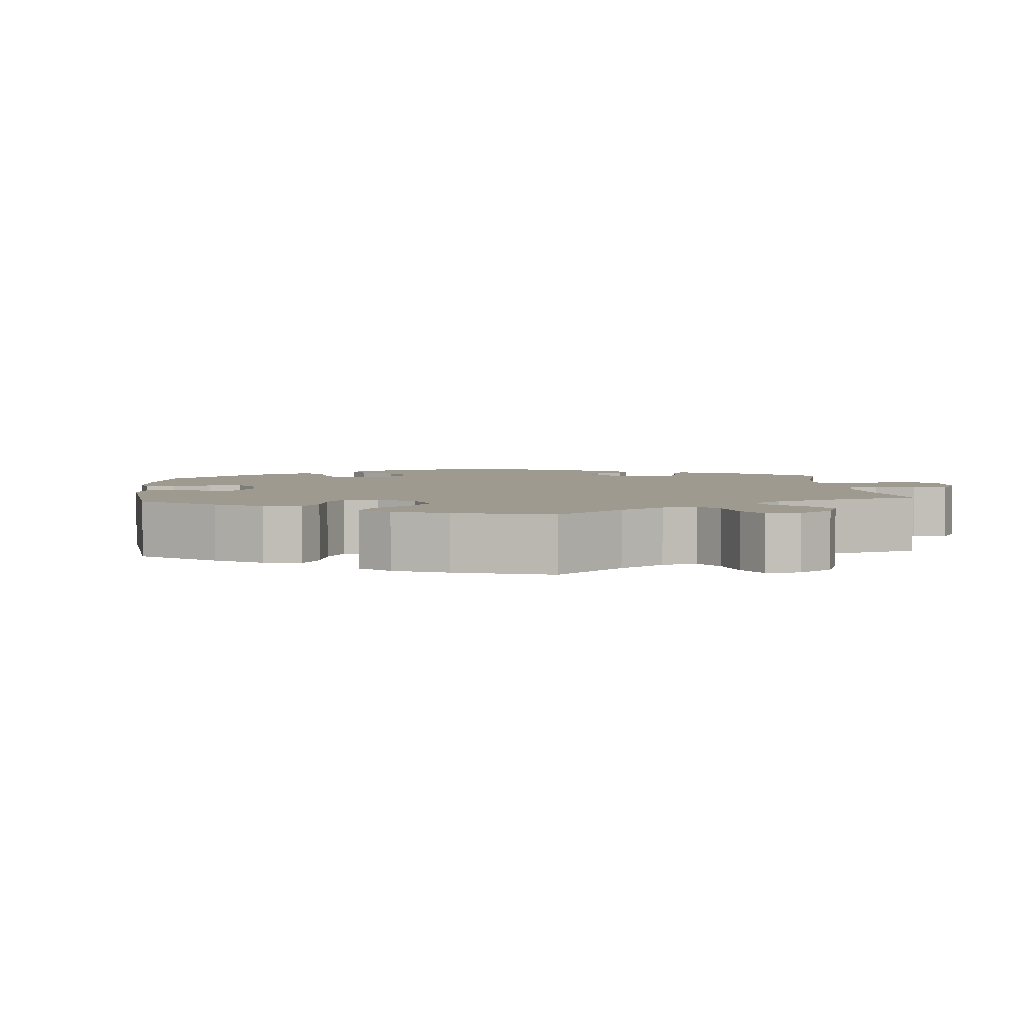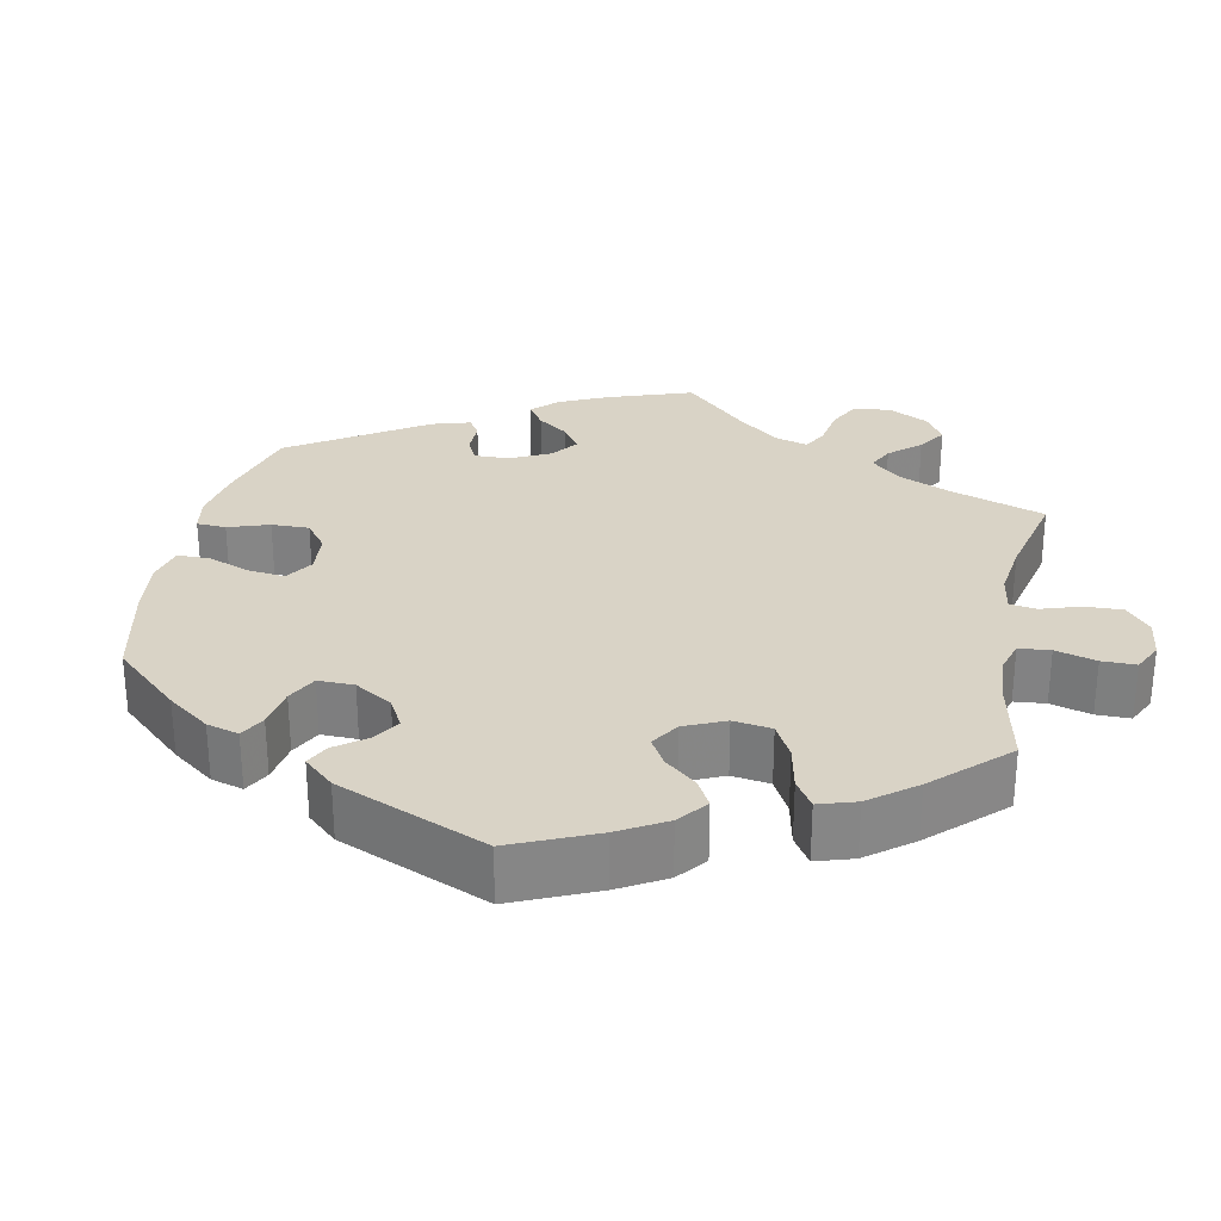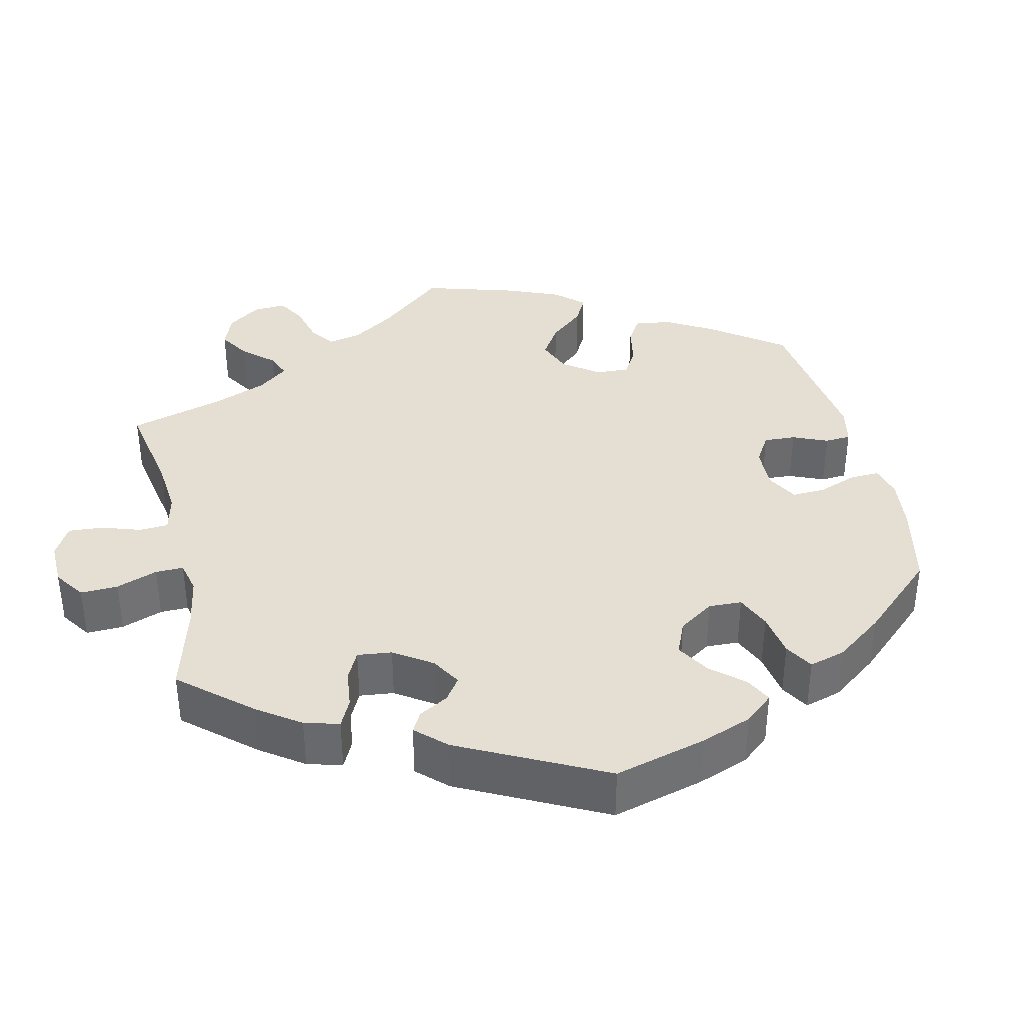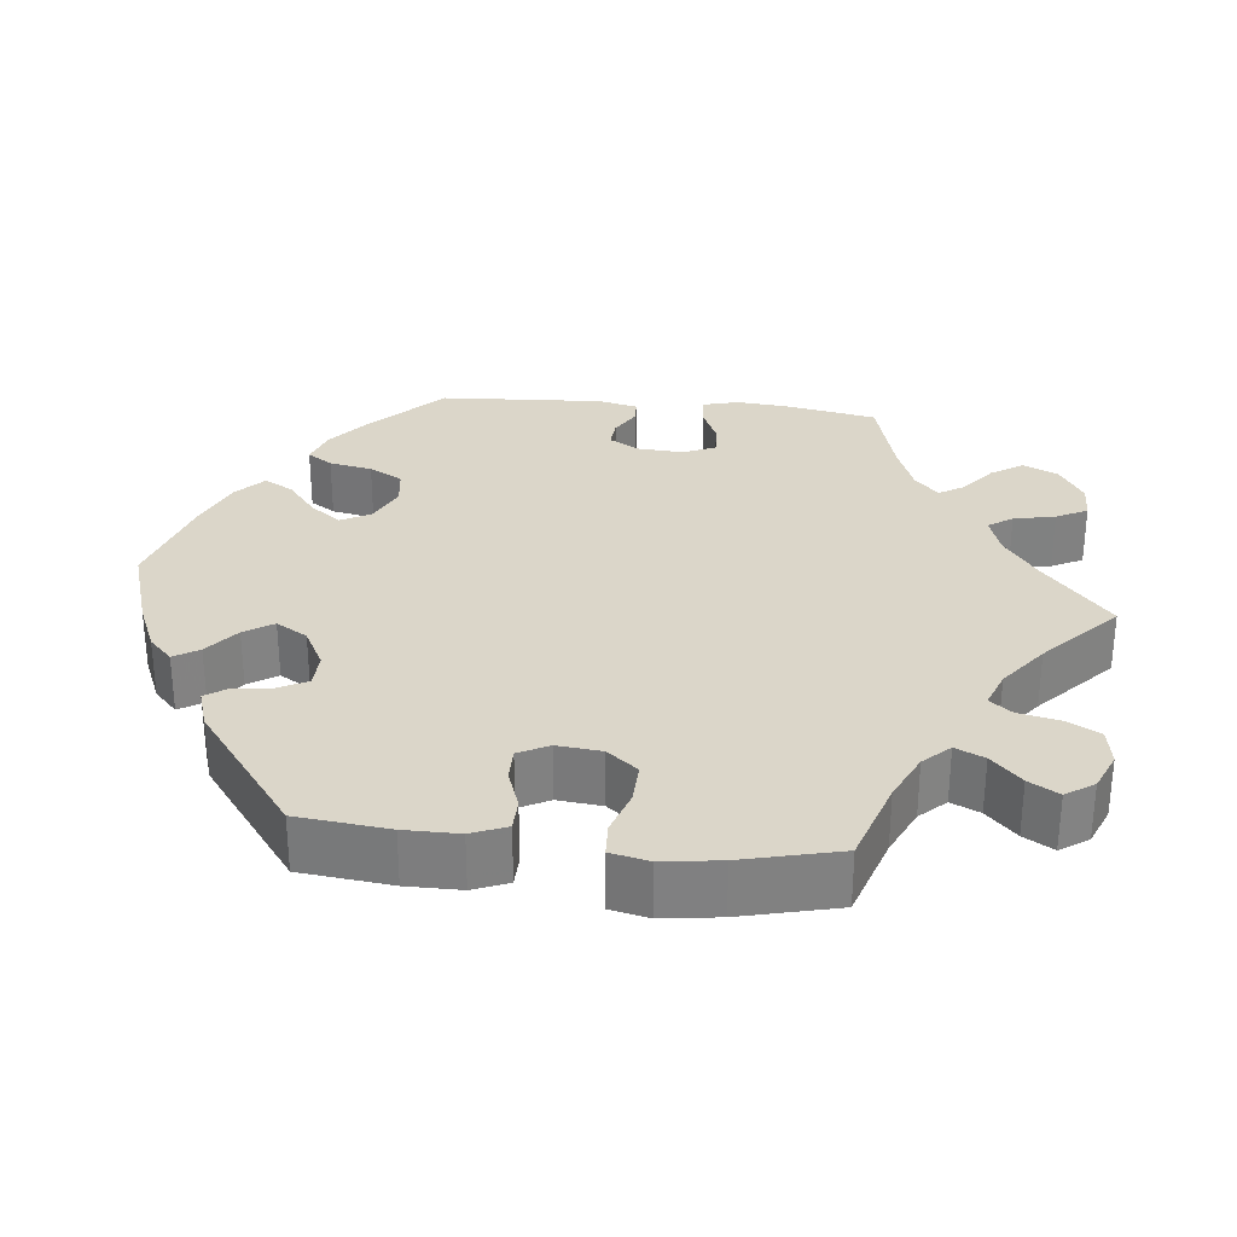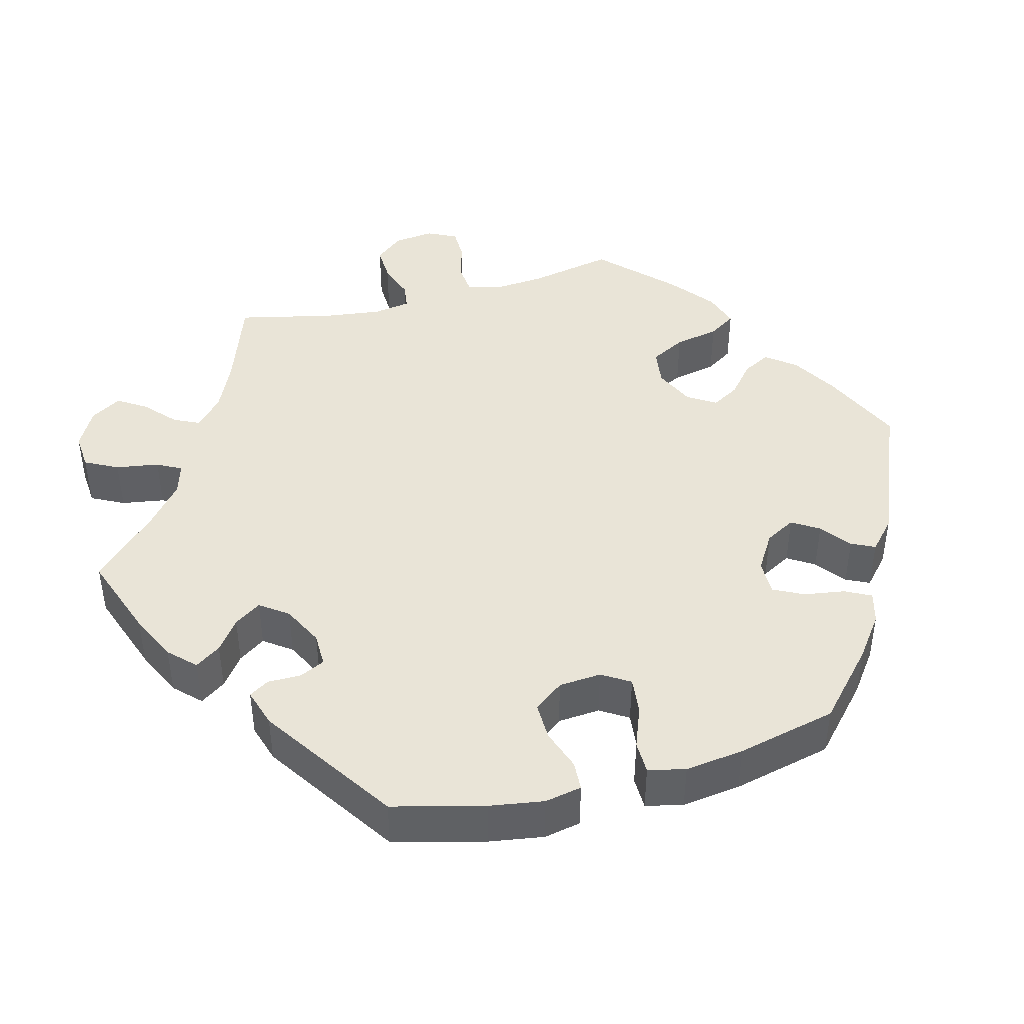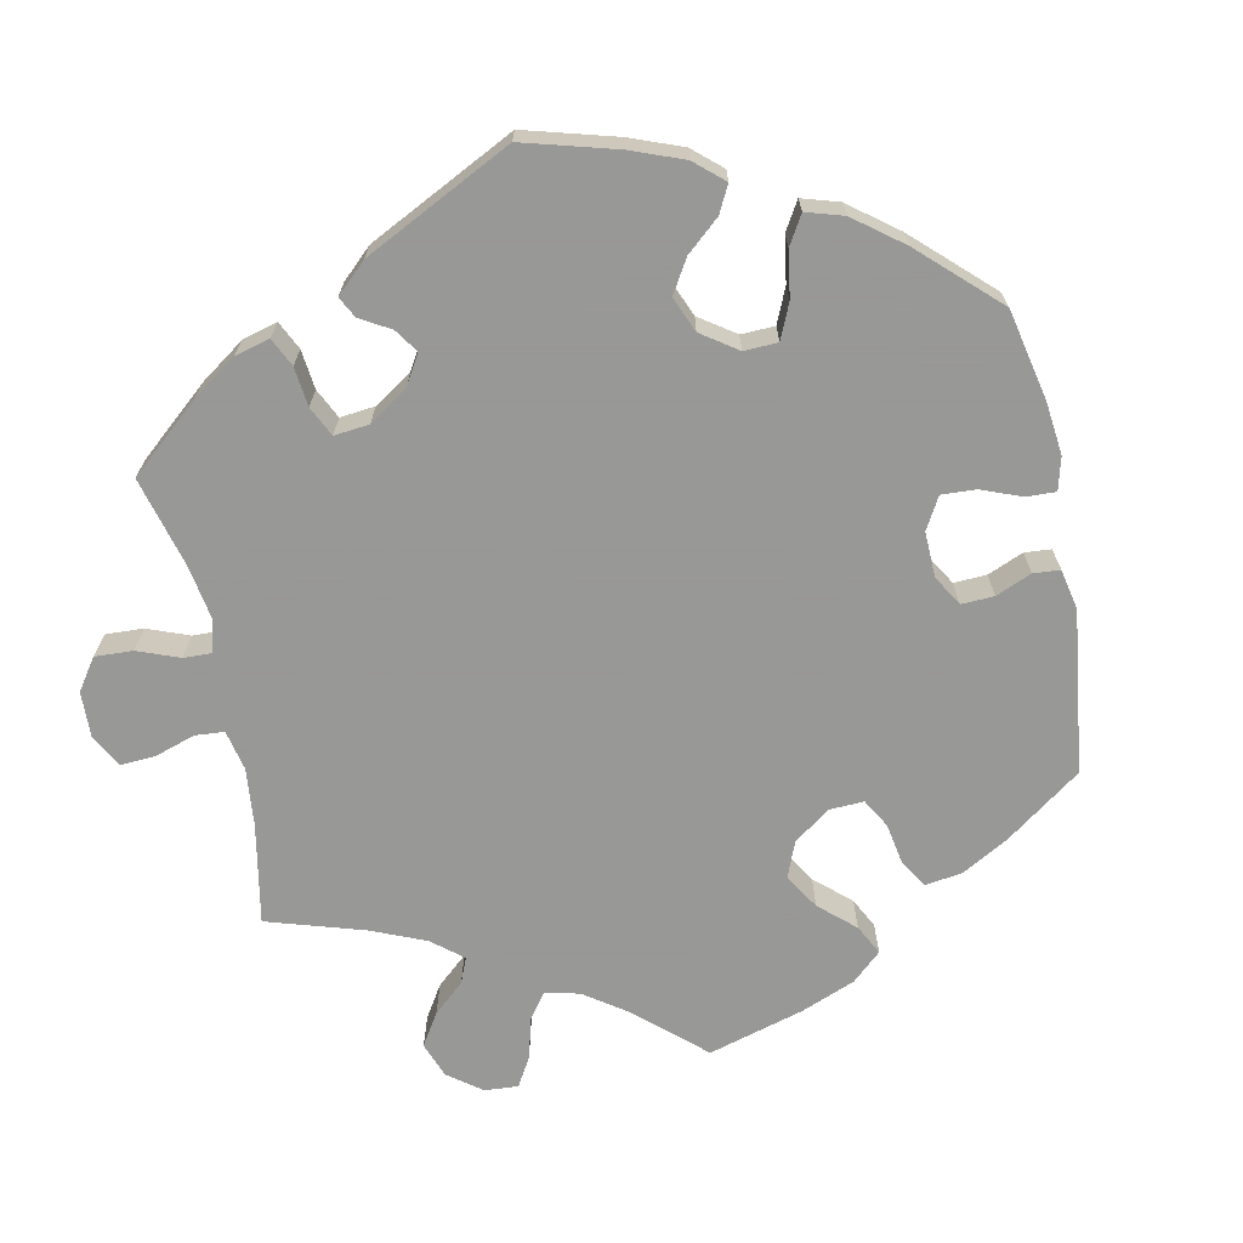
<metadata>
{"format":"obj","ext":"obj","renderer":"f3d","projection":"perspective","resolution":1024,"background":"white","views":[{"elev":3.8,"azim":-65.0,"up":"+Y"},{"elev":28.3,"azim":-108.6,"up":"+Y"},{"elev":37.0,"azim":107.2,"up":"+Y"},{"elev":30.1,"azim":-84.0,"up":"+Y"},{"elev":43.2,"azim":134.8,"up":"+Y"},{"elev":-68.4,"azim":131.4,"up":"+Y"}]}
</metadata>
<code>
v 0.522 0.07 0.173
v 0.528 0.07 0.105
v 0.516 0.07 0.06
v 0.476 0.07 0.063
v 0.43 0.07 0.083
v 0.388 0.07 0.086
v 0.37 0.07 0.045
v 0.374 0.07 -0.014
v 0.396 0.07 -0.053
v 0.432 0.07 -0.05
v 0.47 0.07 -0.028
v 0.5 0.07 -0.029
v 0.512 0.07 -0.08
v 0.5 0.07 -0.289
v 0.413 0.07 -0.375
v 0.358 0.07 -0.42
v 0.312 0.07 -0.436
v 0.291 0.07 -0.404
v 0.28 0.07 -0.349
v 0.256 0.07 -0.306
v 0.208 0.07 -0.3
v 0.158 0.07 -0.324
v 0.138 0.07 -0.362
v 0.167 0.07 -0.401
v 0.213 0.07 -0.438
v 0.234 0.07 -0.475
v 0.198 0.07 -0.509
v 0.127 0.07 -0.539
v 0 0.07 -0.578
v -0.111 0.07 -0.543
v -0.174 0.07 -0.516
v -0.205 0.07 -0.486
v -0.185 0.07 -0.454
v -0.143 0.07 -0.42
v -0.119 0.07 -0.383
v -0.143 0.07 -0.343
v -0.194 0.07 -0.316
v -0.239 0.07 -0.317
v -0.258 0.07 -0.354
v -0.264 0.07 -0.403
v -0.283 0.07 -0.431
v -0.333 0.07 -0.415
v -0.5 0.07 -0.289
v -0.513 0.07 -0.172
v -0.513 0.07 -0.102
v -0.495 0.07 -0.057
v -0.454 0.07 -0.056
v -0.403 0.07 -0.074
v -0.361 0.07 -0.074
v -0.341 0.07 -0.035
v -0.347 0.07 0.022
v -0.378 0.07 0.061
v -0.43 0.07 0.059
v -0.487 0.07 0.04
v -0.53 0.07 0.042
v -0.541 0.07 0.091
v -0.531 0.07 0.165
v -0.501 0.07 0.289
v -0.393 0.07 0.325
v -0.332 0.07 0.354
v -0.301 0.07 0.387
v -0.318 0.07 0.424
v -0.357 0.07 0.462
v -0.379 0.07 0.5
v -0.355 0.07 0.536
v -0.306 0.07 0.557
v -0.258 0.07 0.549
v -0.235 0.07 0.506
v -0.224 0.07 0.454
v -0.202 0.07 0.426
v -0.155 0.07 0.444
v -0.095 0.07 0.49
v -0.001 0.07 0.578
v 0.098 0.07 0.493
v 0.158 0.07 0.45
v 0.208 0.07 0.434
v 0.229 0.07 0.465
v 0.24 0.07 0.518
v 0.26 0.07 0.558
v 0.307 0.07 0.557
v 0.357 0.07 0.526
v 0.378 0.07 0.482
v 0.352 0.07 0.441
v 0.308 0.07 0.405
v 0.289 0.07 0.374
v 0.321 0.07 0.344
v 0.385 0.07 0.32
v 0.5 0.07 0.289
v 0.522 0 0.173
v 0.528 0 0.105
v 0.516 0 0.06
v 0.476 0 0.063
v 0.43 0 0.083
v 0.388 0 0.086
v 0.37 0 0.045
v 0.374 0 -0.014
v 0.396 0 -0.053
v 0.432 0 -0.05
v 0.47 0 -0.028
v 0.5 0 -0.029
v 0.512 0 -0.08
v 0.5 0 -0.289
v 0.413 0 -0.375
v 0.358 0 -0.42
v 0.312 0 -0.436
v 0.291 0 -0.404
v 0.28 0 -0.349
v 0.256 0 -0.306
v 0.208 0 -0.3
v 0.158 0 -0.324
v 0.138 0 -0.362
v 0.167 0 -0.401
v 0.213 0 -0.438
v 0.234 0 -0.475
v 0.198 0 -0.509
v 0.127 0 -0.539
v 0 0 -0.578
v -0.111 0 -0.543
v -0.174 0 -0.516
v -0.205 0 -0.486
v -0.185 0 -0.454
v -0.143 0 -0.42
v -0.119 0 -0.383
v -0.143 0 -0.343
v -0.194 0 -0.316
v -0.239 0 -0.317
v -0.258 0 -0.354
v -0.264 0 -0.403
v -0.283 0 -0.431
v -0.333 0 -0.415
v -0.5 0 -0.289
v -0.513 0 -0.172
v -0.513 0 -0.102
v -0.495 0 -0.057
v -0.454 0 -0.056
v -0.403 0 -0.074
v -0.361 0 -0.074
v -0.341 0 -0.035
v -0.347 0 0.022
v -0.378 0 0.061
v -0.43 0 0.059
v -0.487 0 0.04
v -0.53 0 0.042
v -0.541 0 0.091
v -0.531 0 0.165
v -0.501 0 0.289
v -0.393 0 0.325
v -0.332 0 0.354
v -0.301 0 0.387
v -0.318 0 0.424
v -0.357 0 0.462
v -0.379 0 0.5
v -0.355 0 0.536
v -0.306 0 0.557
v -0.258 0 0.549
v -0.235 0 0.506
v -0.224 0 0.454
v -0.202 0 0.426
v -0.155 0 0.444
v -0.095 0 0.49
v -0.001 0 0.578
v 0.098 0 0.493
v 0.158 0 0.45
v 0.208 0 0.434
v 0.229 0 0.465
v 0.24 0 0.518
v 0.26 0 0.558
v 0.307 0 0.557
v 0.357 0 0.526
v 0.378 0 0.482
v 0.352 0 0.441
v 0.308 0 0.405
v 0.289 0 0.374
v 0.321 0 0.344
v 0.385 0 0.32
v 0.5 0 0.289
f 87 88 1 2
f 86 87 2 3
f 85 86 3 4
f 81 82 83 84
f 81 84 85
f 80 81 85
f 77 78 79 80
f 76 77 80 85
f 75 76 85 4
f 72 73 74
f 71 72 74 75
f 70 71 75 4
f 66 67 68 69
f 66 69 70
f 65 66 70
f 62 63 64 65
f 61 62 65 70
f 60 61 70
f 56 57 58 59
f 56 59 60
f 53 54 55 56
f 52 53 56 60
f 51 52 60 70
f 45 46 47 48
f 45 48 49
f 44 45 49
f 43 44 49
f 42 43 49
f 39 40 41 42
f 38 39 42 49
f 37 38 49 50
f 31 32 33 34
f 31 34 35
f 30 31 35
f 29 30 35
f 28 29 35 36
f 24 25 26 27
f 23 24 27 28
f 16 17 18 19
f 16 19 20
f 15 16 20
f 14 15 20
f 13 14 20 21
f 10 11 12 13
f 9 10 13 21
f 70 4 5
f 70 5 6
f 51 70 6 7
f 36 37 50 51
f 23 28 36 51
f 22 23 51
f 22 51 7 8
f 8 9 21 22
f 90 89 176 175
f 91 90 175 174
f 92 91 174 173
f 172 171 170 169
f 173 172 169
f 173 169 168
f 168 167 166 165
f 173 168 165 164
f 92 173 164 163
f 162 161 160
f 163 162 160 159
f 92 163 159 158
f 157 156 155 154
f 158 157 154
f 158 154 153
f 153 152 151 150
f 158 153 150 149
f 158 149 148
f 147 146 145 144
f 148 147 144
f 144 143 142 141
f 148 144 141 140
f 158 148 140 139
f 136 135 134 133
f 137 136 133
f 137 133 132
f 137 132 131
f 137 131 130
f 130 129 128 127
f 137 130 127 126
f 138 137 126 125
f 122 121 120 119
f 123 122 119
f 123 119 118
f 123 118 117
f 124 123 117 116
f 115 114 113 112
f 116 115 112 111
f 107 106 105 104
f 108 107 104
f 108 104 103
f 108 103 102
f 109 108 102 101
f 101 100 99 98
f 109 101 98 97
f 93 92 158
f 94 93 158
f 95 94 158 139
f 139 138 125 124
f 139 124 116 111
f 139 111 110
f 96 95 139 110
f 110 109 97 96
f 1 89 90 2
f 2 90 91 3
f 3 91 92 4
f 4 92 93 5
f 5 93 94 6
f 6 94 95 7
f 7 95 96 8
f 8 96 97 9
f 9 97 98 10
f 10 98 99 11
f 11 99 100 12
f 12 100 101 13
f 13 101 102 14
f 14 102 103 15
f 15 103 104 16
f 16 104 105 17
f 17 105 106 18
f 18 106 107 19
f 19 107 108 20
f 20 108 109 21
f 21 109 110 22
f 22 110 111 23
f 23 111 112 24
f 24 112 113 25
f 25 113 114 26
f 26 114 115 27
f 27 115 116 28
f 28 116 117 29
f 29 117 118 30
f 30 118 119 31
f 31 119 120 32
f 32 120 121 33
f 33 121 122 34
f 34 122 123 35
f 35 123 124 36
f 36 124 125 37
f 37 125 126 38
f 38 126 127 39
f 39 127 128 40
f 40 128 129 41
f 41 129 130 42
f 42 130 131 43
f 43 131 132 44
f 44 132 133 45
f 45 133 134 46
f 46 134 135 47
f 47 135 136 48
f 48 136 137 49
f 49 137 138 50
f 50 138 139 51
f 51 139 140 52
f 52 140 141 53
f 53 141 142 54
f 54 142 143 55
f 55 143 144 56
f 56 144 145 57
f 57 145 146 58
f 58 146 147 59
f 59 147 148 60
f 60 148 149 61
f 61 149 150 62
f 62 150 151 63
f 63 151 152 64
f 64 152 153 65
f 65 153 154 66
f 66 154 155 67
f 67 155 156 68
f 68 156 157 69
f 69 157 158 70
f 70 158 159 71
f 71 159 160 72
f 72 160 161 73
f 73 161 162 74
f 74 162 163 75
f 75 163 164 76
f 76 164 165 77
f 77 165 166 78
f 78 166 167 79
f 79 167 168 80
f 80 168 169 81
f 81 169 170 82
f 82 170 171 83
f 83 171 172 84
f 84 172 173 85
f 85 173 174 86
f 86 174 175 87
f 87 175 176 88
f 88 176 89 1

</code>
